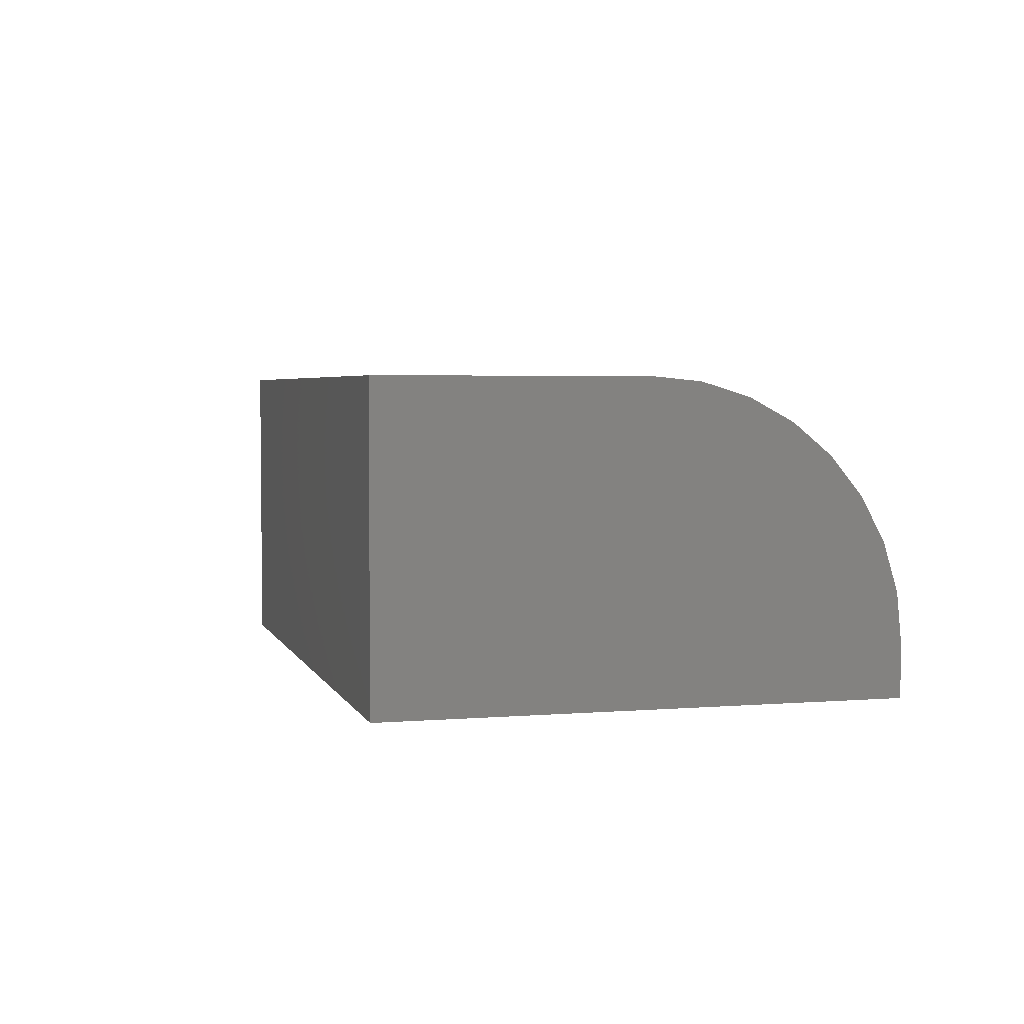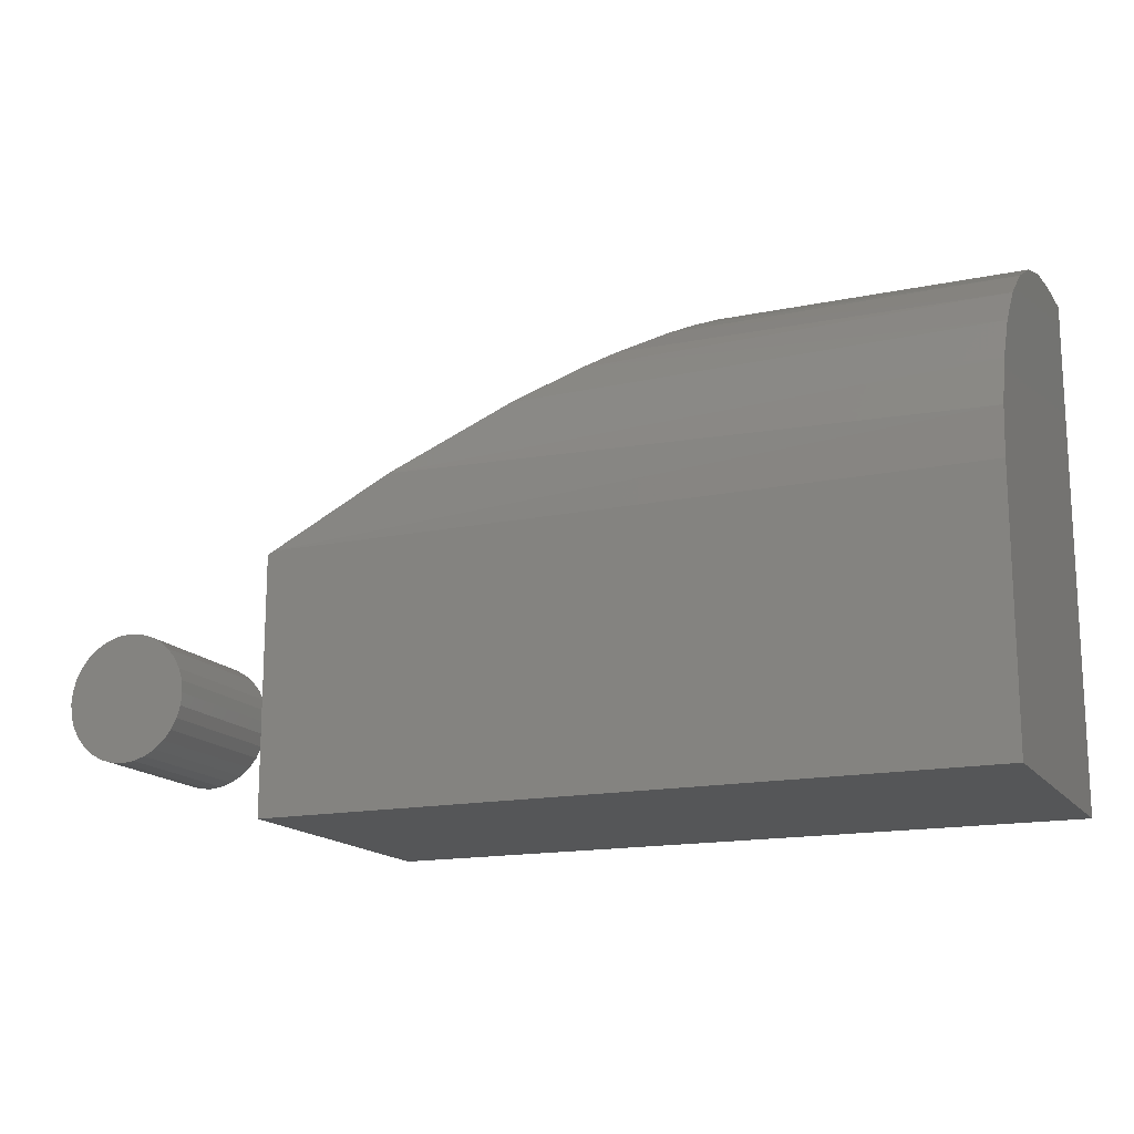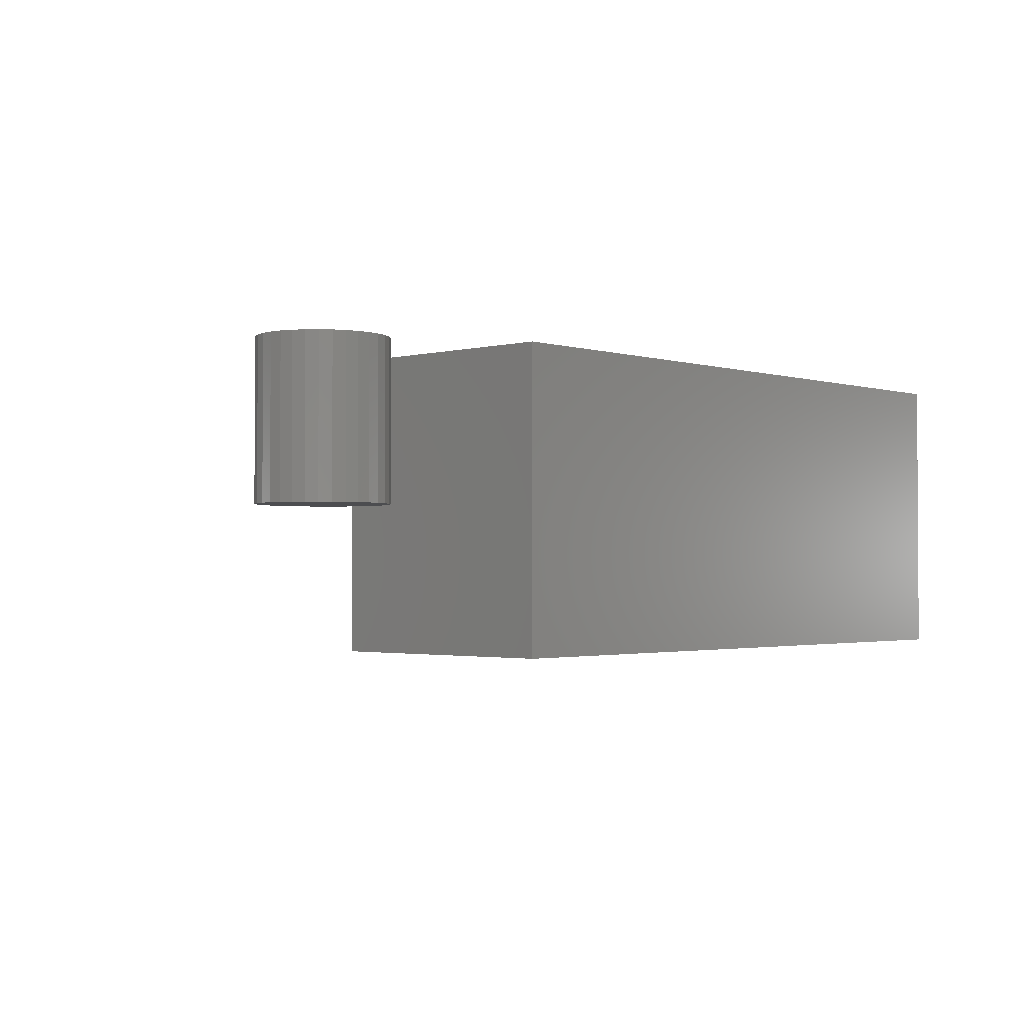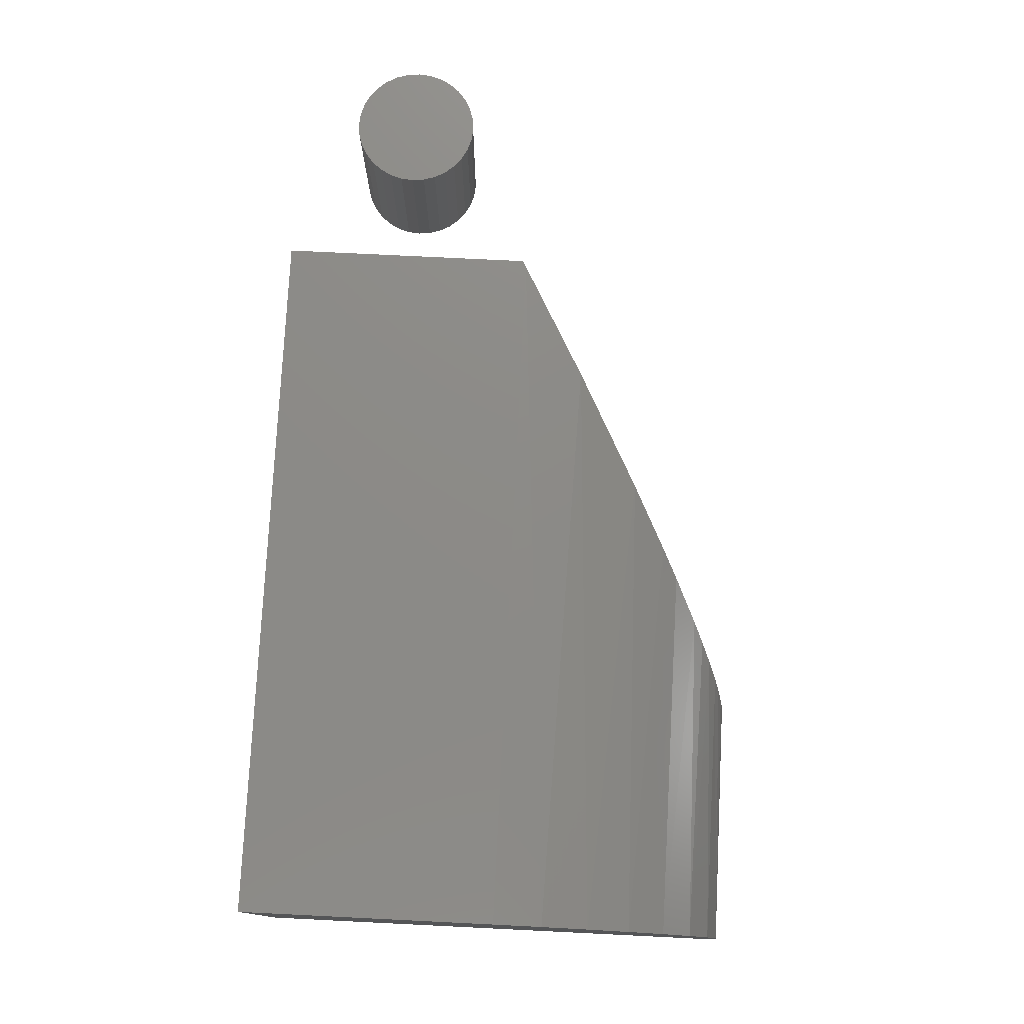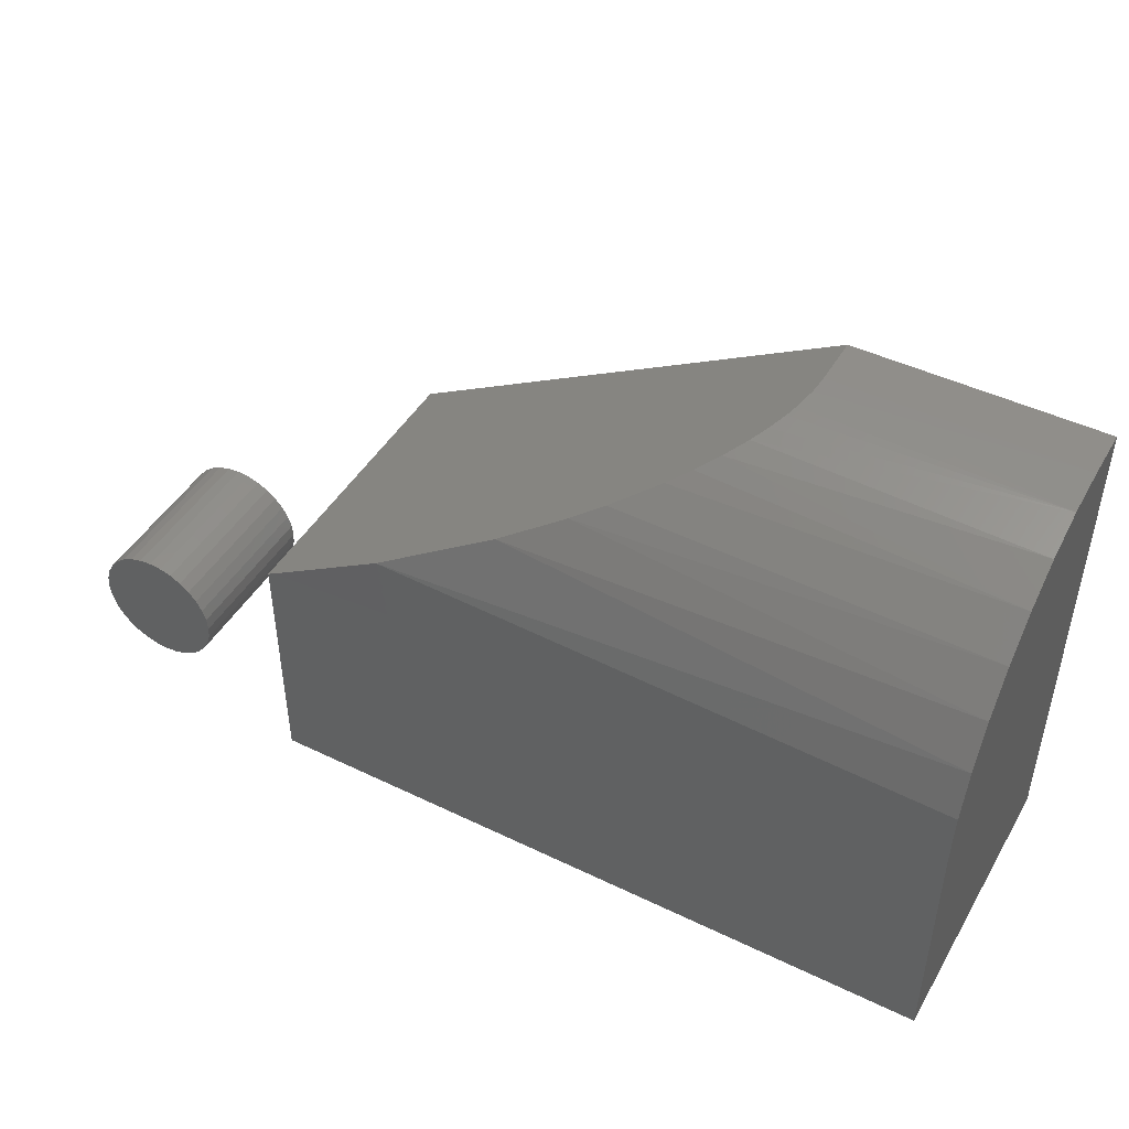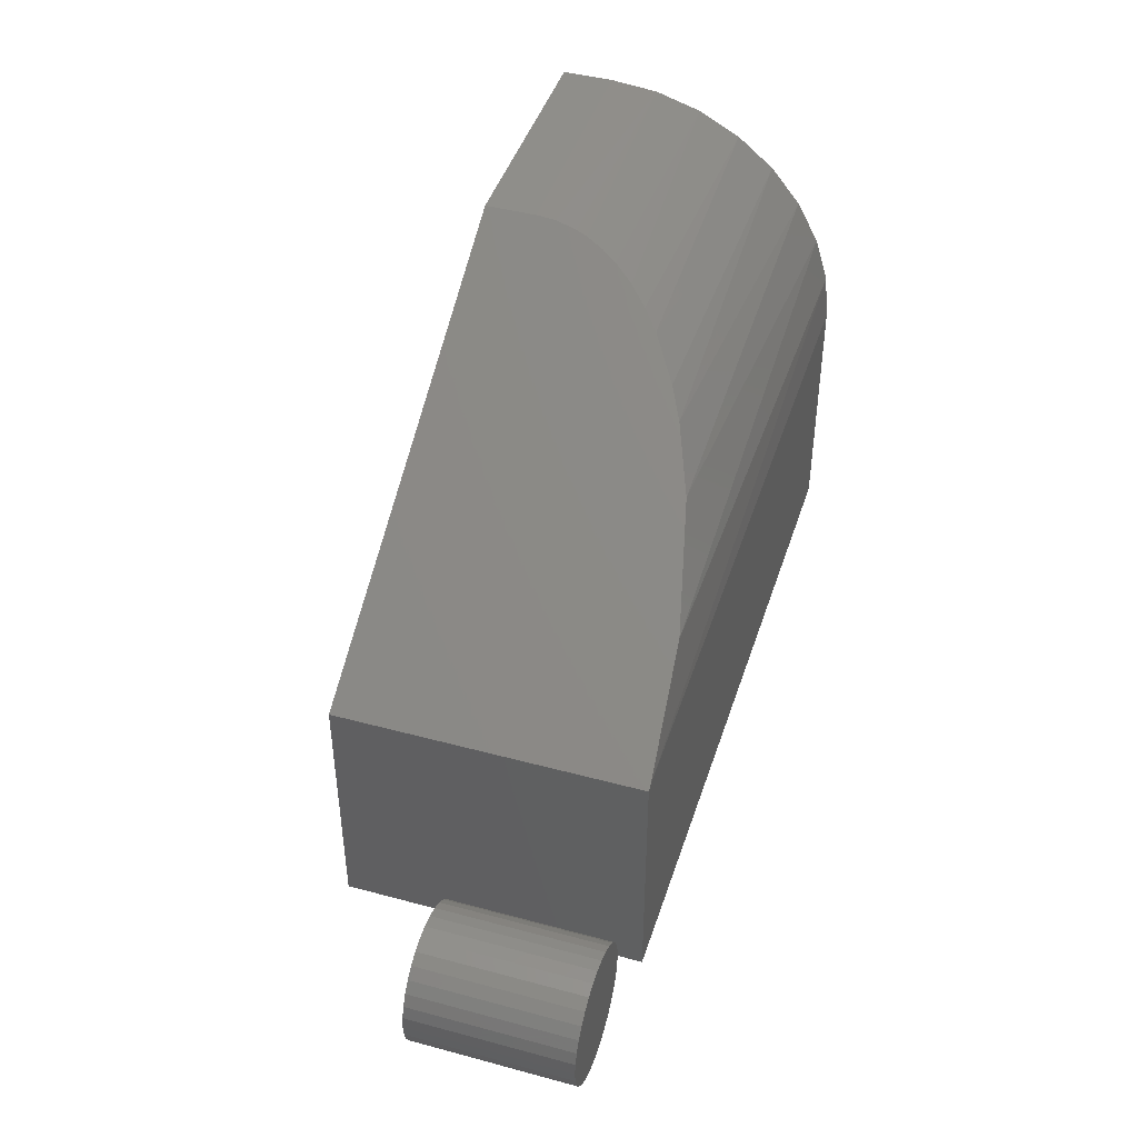
<metadata>
{"format":"stl","ext":"stl","renderer":"f3d","projection":"perspective","resolution":1024,"background":"white","views":[{"elev":3.7,"azim":-105.2,"up":"+Y"},{"elev":-15.8,"azim":-156.7,"up":"+Z"},{"elev":-1.9,"azim":132.7,"up":"+Y"},{"elev":76.6,"azim":-87.2,"up":"+Y"},{"elev":45.9,"azim":-151.0,"up":"+Z"},{"elev":44.3,"azim":107.5,"up":"+Z"}]}
</metadata>
<code>
# stl→obj: 95 verts, 182 faces
v 0.6379 -0.1172 -0.04441
v 0.6286 -0.1172 -0.04532
v 0.6197 -0.1172 -0.04804
v 0.6472 -0.1172 -0.04532
v 0.6562 -0.1172 -0.04804
v 0.6114 -0.1172 -0.05245
v 0.6644 -0.1172 -0.05245
v 0.6042 -0.1172 -0.05838
v 0.6716 -0.1172 -0.05838
v 0.5983 -0.1172 -0.06561
v 0.6776 -0.1172 -0.06561
v 0.5938 -0.1172 -0.07385
v 0.682 -0.1172 -0.07385
v 0.5911 -0.1172 -0.0828
v 0.6847 -0.1172 -0.0828
v 0.6847 -0.1172 -0.1014
v 0.5938 -0.1172 -0.1104
v 0.682 -0.1172 -0.1104
v 0.5983 -0.1172 -0.1186
v 0.6776 -0.1172 -0.1186
v 0.6042 -0.1172 -0.1258
v 0.6716 -0.1172 -0.1258
v 0.6114 -0.1172 -0.1318
v 0.6644 -0.1172 -0.1318
v 0.6197 -0.1172 -0.1362
v 0.6562 -0.1172 -0.1362
v 0.6286 -0.1172 -0.1389
v 0.6379 -0.1172 -0.1398
v 0.6472 -0.1172 -0.1389
v 0.6856 -0.1172 -0.09211
v 0.5902 -0.1172 -0.09211
v 0.5911 -0.1172 -0.1014
v 0.6197 2.124e-17 -0.04804
v 0.6286 2.238e-17 -0.04532
v 0.6379 2.346e-17 -0.04441
v 0.6472 2.445e-17 -0.04532
v 0.6562 2.529e-17 -0.04804
v 0.6114 2.008e-17 -0.05245
v 0.6644 2.596e-17 -0.05245
v 0.6042 1.894e-17 -0.05838
v 0.6716 2.643e-17 -0.05838
v 0.5983 1.788e-17 -0.06561
v 0.6776 2.669e-17 -0.06561
v 0.5938 1.694e-17 -0.07385
v 0.682 2.672e-17 -0.07385
v 0.5911 1.614e-17 -0.0828
v 0.6847 2.653e-17 -0.0828
v 0.682 2.47e-17 -0.1104
v 0.5938 1.491e-17 -0.1104
v 0.6847 2.549e-17 -0.1014
v 0.5983 1.494e-17 -0.1186
v 0.6776 2.375e-17 -0.1186
v 0.6042 1.52e-17 -0.1258
v 0.6716 2.269e-17 -0.1258
v 0.6114 1.567e-17 -0.1318
v 0.6644 2.156e-17 -0.1318
v 0.6197 1.634e-17 -0.1362
v 0.6562 2.04e-17 -0.1362
v 0.6286 1.719e-17 -0.1389
v 0.6379 1.817e-17 -0.1398
v 0.6472 1.925e-17 -0.1389
v 0.5911 1.511e-17 -0.1014
v 0.5902 1.552e-17 -0.09211
v 0.6856 2.611e-17 -0.09211
v 0.5187 4.313e-17 0.005263
v 0.5234 4.327e-17 0.002632
v -0.007812 1.07e-17 0.005263
v 0.5234 3.272e-17 -0.1875
v -0.007812 0 -0.1875
v -0.007812 -0.1875 0.1928
v -0.007812 -0.1509 0.1892
v -0.007812 -0.2266 0.1928
v -0.007812 -0.2266 -0.1875
v -0.007812 -0.1157 0.1785
v -0.007812 -0.08333 0.1612
v -0.007812 -0.05492 0.1378
v -0.007812 -0.0316 0.1094
v -0.007812 -0.01427 0.07702
v -0.007812 -0.003603 0.04184
v 0.1823 -0.1875 0.1928
v 0.1823 -0.2266 0.1928
v 0.5234 -0.2266 0.002632
v 0.1872 -0.1555 0.19
v 0.1834 -0.1723 0.1922
v 0.431 -0.006489 0.05416
v 0.3449 -0.02696 0.1021
v 0.2987 -0.04567 0.1279
v 0.2764 -0.05746 0.1403
v 0.2447 -0.07874 0.158
v 0.23 -0.09124 0.1662
v 0.2164 -0.1053 0.1738
v 0.2043 -0.1209 0.1805
v 0.1968 -0.1332 0.1847
v 0.1905 -0.1464 0.1882
v 0.5234 -0.2266 -0.1875
f 1 2 3
f 4 1 3
f 4 3 5
f 5 3 6
f 5 6 7
f 7 6 8
f 7 8 9
f 9 8 10
f 9 10 11
f 11 10 12
f 11 12 13
f 13 12 14
f 13 14 15
f 16 17 18
f 18 17 19
f 18 19 20
f 20 19 21
f 20 21 22
f 22 21 23
f 22 23 24
f 24 23 25
f 24 25 26
f 26 25 27
f 26 27 28
f 26 28 29
f 15 14 30
f 30 14 31
f 30 31 16
f 16 31 32
f 16 32 17
f 33 34 35
f 33 35 36
f 37 33 36
f 38 33 37
f 39 38 37
f 40 38 39
f 41 40 39
f 42 40 41
f 43 42 41
f 44 42 43
f 45 44 43
f 46 44 45
f 47 46 45
f 48 49 50
f 51 49 48
f 52 51 48
f 53 51 52
f 54 53 52
f 55 53 54
f 56 55 54
f 57 55 56
f 58 57 56
f 59 57 58
f 60 59 58
f 61 60 58
f 49 62 50
f 50 62 63
f 50 63 64
f 64 63 46
f 64 46 47
f 64 30 50
f 50 30 16
f 50 16 48
f 48 16 18
f 48 18 52
f 52 18 20
f 52 20 54
f 54 20 22
f 54 22 56
f 56 22 24
f 56 24 58
f 58 24 26
f 58 26 61
f 61 26 29
f 61 29 60
f 60 29 28
f 60 28 59
f 59 28 27
f 59 27 57
f 57 27 25
f 57 25 55
f 55 25 23
f 55 23 53
f 53 23 21
f 53 21 51
f 51 21 19
f 51 19 49
f 49 19 17
f 49 17 62
f 62 17 32
f 62 32 63
f 63 32 31
f 63 31 46
f 46 31 14
f 46 14 44
f 44 14 12
f 44 12 42
f 42 12 10
f 42 10 40
f 40 10 8
f 40 8 38
f 38 8 6
f 38 6 33
f 33 6 3
f 33 3 34
f 34 3 2
f 34 2 35
f 35 2 1
f 35 1 36
f 36 1 4
f 36 4 37
f 37 4 5
f 37 5 39
f 39 5 7
f 39 7 41
f 41 7 9
f 41 9 43
f 43 9 11
f 43 11 45
f 45 11 13
f 45 13 47
f 47 13 15
f 47 15 64
f 64 15 30
f 65 66 67
f 67 66 68
f 67 68 69
f 70 71 72
f 67 69 73
f 67 73 72
f 67 72 71
f 67 71 74
f 67 74 75
f 67 75 76
f 67 76 77
f 67 77 78
f 67 78 79
f 80 70 81
f 81 70 72
f 82 66 65
f 80 83 84
f 81 82 65
f 81 65 85
f 81 85 86
f 81 86 87
f 81 87 88
f 81 88 89
f 81 89 90
f 81 90 91
f 81 91 92
f 81 92 93
f 81 93 94
f 81 94 83
f 81 83 80
f 65 79 85
f 65 67 79
f 85 79 78
f 85 78 86
f 78 77 86
f 87 86 77
f 77 76 87
f 91 74 92
f 80 84 70
f 71 70 84
f 71 84 83
f 71 83 94
f 71 94 93
f 71 93 92
f 71 92 74
f 75 89 76
f 76 89 88
f 76 88 87
f 74 91 75
f 75 91 90
f 75 90 89
f 73 95 72
f 72 95 82
f 72 82 81
f 68 66 95
f 95 66 82
f 73 69 95
f 95 69 68

</code>
